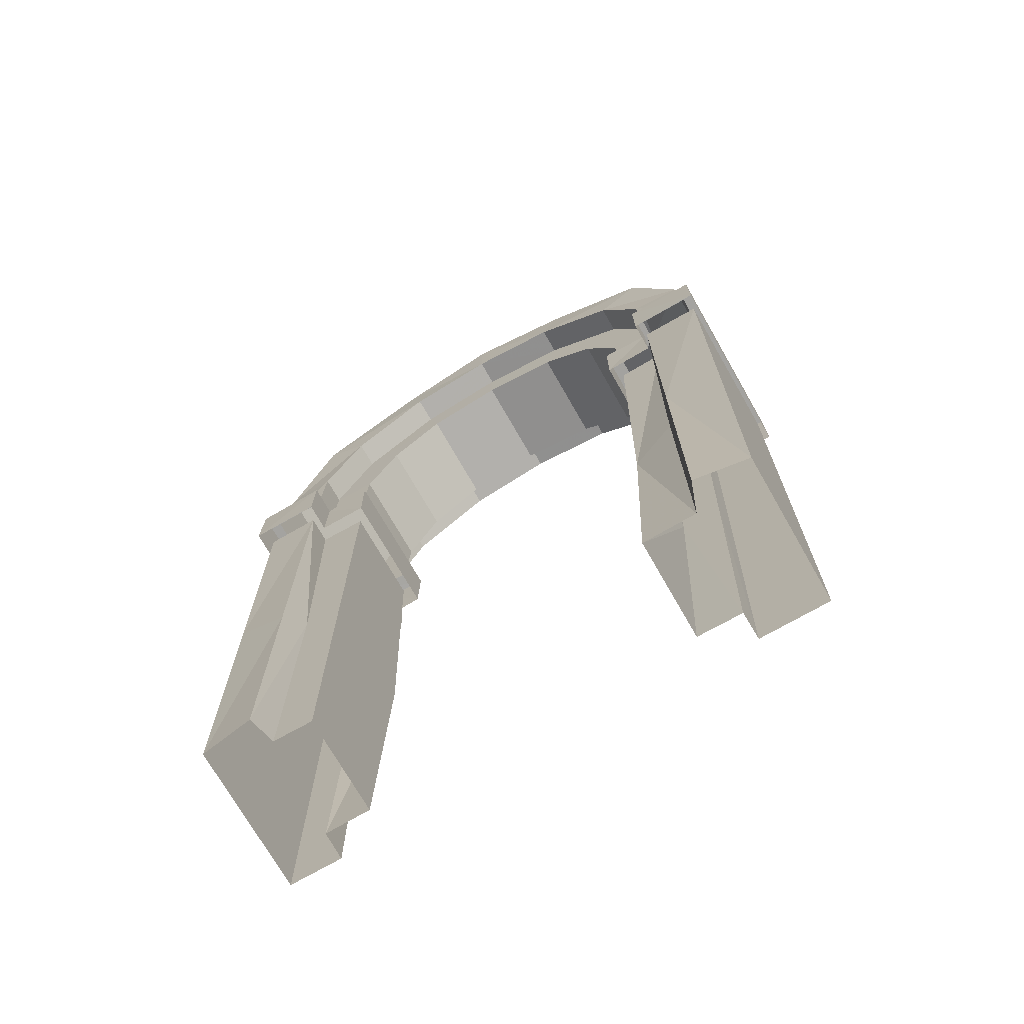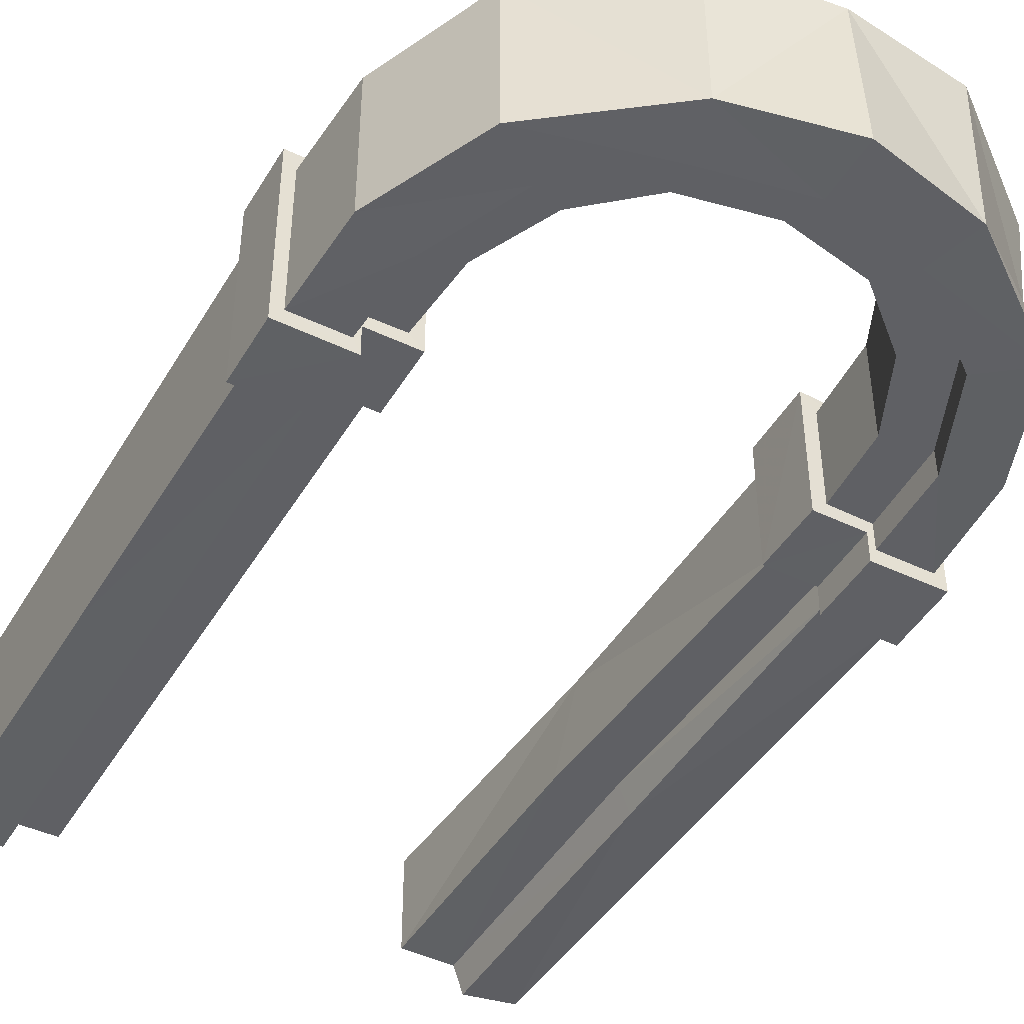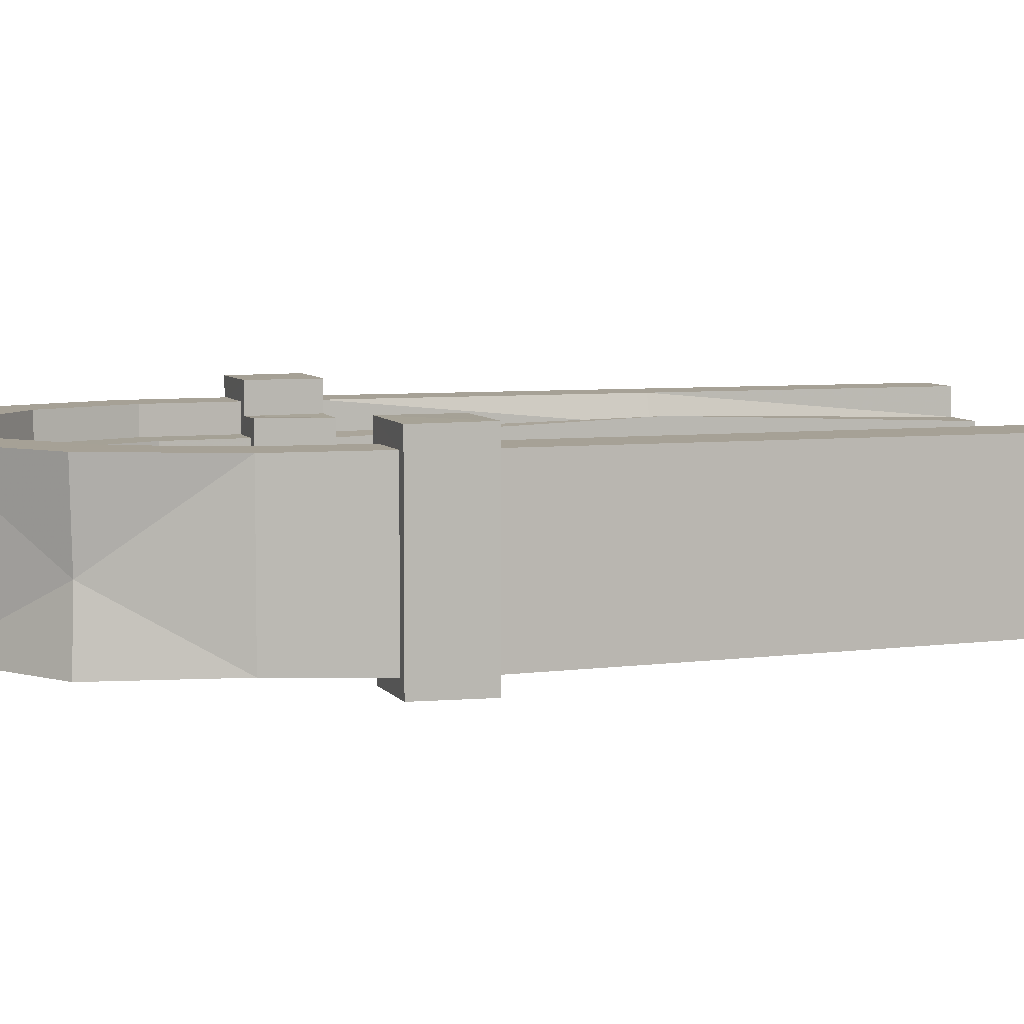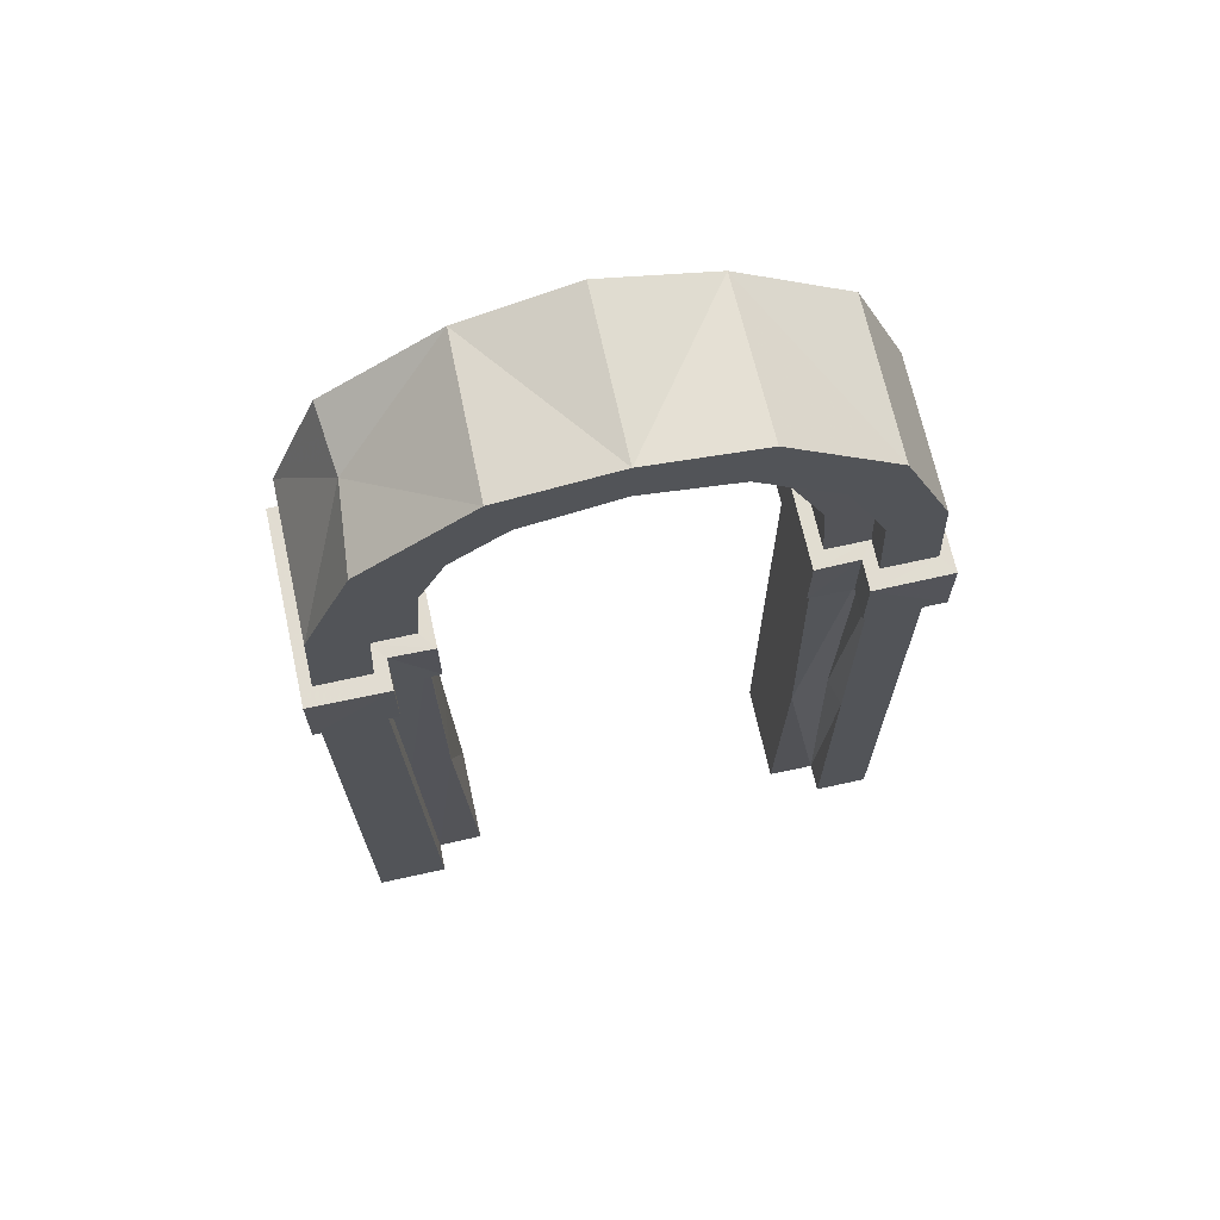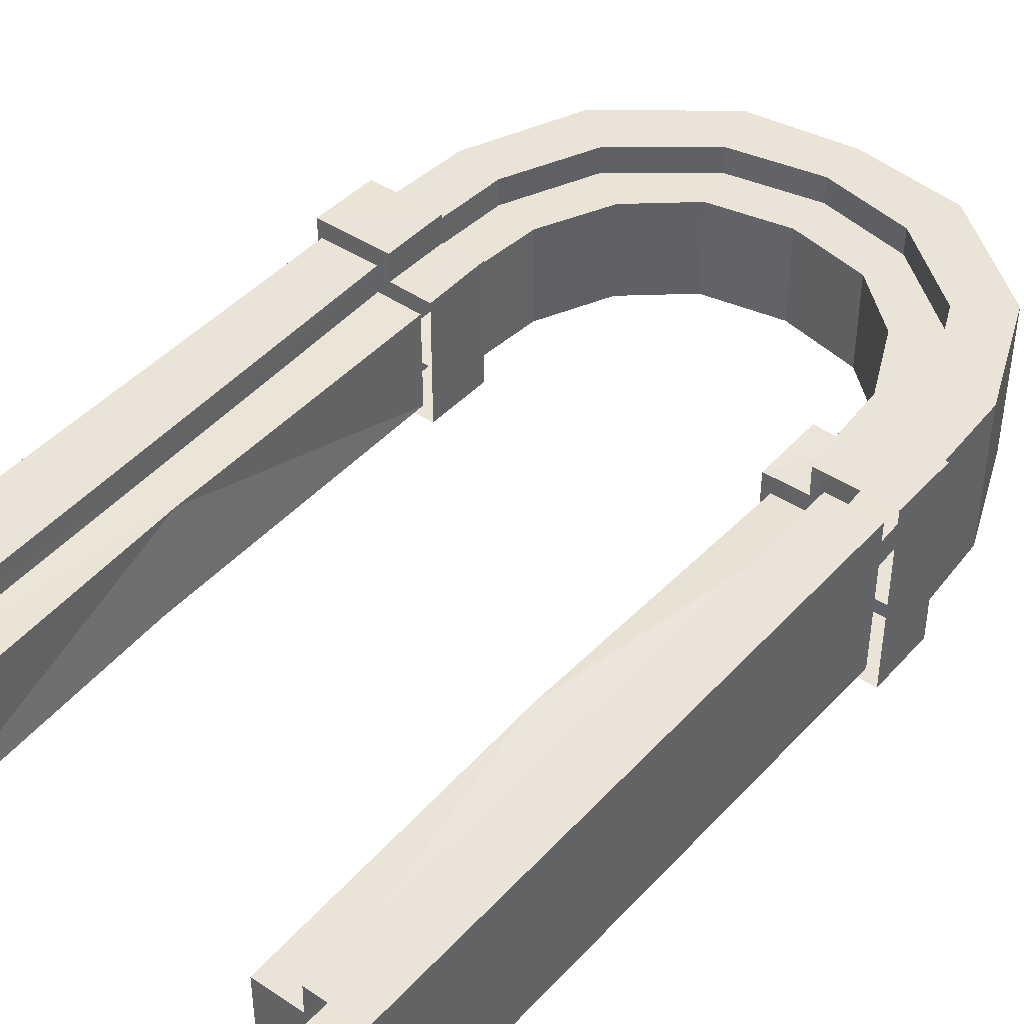
<metadata>
{"format":"obj","ext":"obj","renderer":"f3d","projection":"perspective","resolution":1024,"background":"white","views":[{"elev":-72.9,"azim":29.8,"up":"+Z"},{"elev":-44.8,"azim":-29.0,"up":"+Y"},{"elev":6.2,"azim":72.2,"up":"+Y"},{"elev":69.0,"azim":167.5,"up":"+Z"},{"elev":43.0,"azim":-141.5,"up":"+Y"}]}
</metadata>
<code>
g tanxian_fuben_257_gongmen
v 34.75 -9.858 164.9
v 18.25 -9.858 177.8
v 16.02 -9.891 169.1
v 27.28 -9.891 159.3
v 16.02 -9.891 169.1
v 16.02 9.945 169.1
v 27.28 9.945 159.3
v 27.28 -9.891 159.3
v 42.73 -9.858 146.6
v 33.91 -9.891 145
v 33.91 9.945 145
v 33.91 -9.891 145
v -2e-06 -9.858 181.4
v -2e-06 -9.891 172.3
v -2e-06 -9.891 172.3
v 0 9.945 172.3
v 43.5 -9.858 129.5
v 35.08 -9.891 129.7
v 35.08 9.945 129.7
v 35.08 -9.891 129.7
v 41.47 -9.775 3e-06
v 41.35 -9.816 58.04
v 32.55 -7.846 52.04
v 31.02 -9.692 4e-06
v 31.02 -9.692 4e-06
v 32.55 -7.846 52.04
v 33.87 9.746 58.05
v 31.02 9.746 4e-06
v 43.5 -9.858 129.5
v 35.08 -9.891 129.7
v 32.39 -12.5 129.7
v 42.23 -12.27 129.5
v 35.08 -9.891 129.7
v 35.08 9.945 129.7
v 32.35 13.32 129.7
v 32.39 -12.5 129.7
v 42.23 -12.27 129.5
v 32.39 -12.5 129.7
v 32.36 -12.34 116.1
v 42.23 -12.41 116.1
v 32.35 13.32 129.7
v 32.35 13.07 116.1
v 32.36 -12.34 116.1
v 32.39 -12.5 129.7
v 53.98 -13.8 3e-06
v 54.55 -14.44 49.98
v 43.46 -15.28 58.04
v 43.46 -15.28 4e-06
v 53.98 -13.8 3e-06
v 53.98 15.34 3e-06
v 54.64 15.34 58.01
v 54.55 -14.44 49.98
v 43.54 -15.28 171.7
v 21.48 -14.77 188
v 18.25 -15.28 177.8
v 34.75 -15.28 164.9
v 34.75 -9.858 164.9
v 34.75 -15.28 164.9
v 18.25 -15.28 177.8
v 18.25 -9.858 177.8
v 52.98 -14.34 148.8
v 42.73 -15.28 146.6
v 52.98 15.34 148.8
v 43.54 15.34 171.7
v 42.04 -1.801 171.1
v 52.98 -14.34 148.8
v 43.54 -15.28 171.7
v 42.73 -9.858 146.6
v 42.73 -15.28 146.6
v -3e-06 -15.28 192.9
v -3e-06 -15.28 181.4
v 1e-06 15.34 191.5
v -3e-06 -15.28 192.9
v 21.48 -14.77 188
v 21.93 15.34 188.6
v -3e-06 -15.28 181.4
v -2e-06 -9.858 181.4
v 53.98 -15.28 129.5
v 43.5 -15.28 129.5
v 53.98 -15.28 129.5
v 53.98 15.34 129.5
v 43.5 -9.858 129.5
v 43.5 -15.28 129.5
v 53.98 15.34 129.5
v 53.98 -15.28 129.5
v 56.13 -18.09 129.5
v 56.13 18.92 129.5
v 53.98 -15.28 129.5
v 43.5 -15.28 129.5
v 42.18 -18.19 129.5
v 56.13 -18.09 129.5
v 56.13 -18.09 129.5
v 56.16 -18.27 116
v 56.16 19.04 116
v 56.13 18.92 129.5
v 42.18 -18.19 129.5
v 42.18 -18.19 116.1
v 56.16 -18.27 116
v 56.13 -18.09 129.5
v 41.35 -9.816 58.04
v 43.46 -15.28 58.04
v 43.47 -15.28 116.1
v 43.47 -9.858 116.1
v 42.18 -18.19 129.5
v 42.23 -12.27 129.5
v 42.23 -12.41 116.1
v 42.18 -18.19 116.1
v 43.5 -9.858 129.5
v 42.23 -12.27 129.5
v 42.18 -18.19 129.5
v 43.5 -15.28 129.5
v 34.75 9.912 164.9
v 27.28 9.945 159.3
v 16.02 9.945 169.1
v 18.25 9.912 177.8
v 42.73 9.912 146.6
v 33.91 9.945 145
v 0 9.945 172.3
v 0 9.912 181.4
v 43.5 9.912 129.5
v 35.08 9.945 129.7
v 33.87 9.746 58.05
v 41.71 9.87 58.04
v 39.95 9.829 1.2e-05
v 31.02 9.746 4e-06
v 43.5 9.912 129.5
v 40.89 13.09 129.5
v 32.35 13.32 129.7
v 35.08 9.945 129.7
v 40.89 13.09 129.5
v 40.89 13.24 116.1
v 32.35 13.07 116.1
v 32.35 13.32 129.7
v 41.93 15.34 63.85
v 54.64 15.34 58.01
v 53.98 15.34 3e-06
v 40.05 15.34 1e-05
v 43.54 15.34 171.7
v 34.75 15.34 164.9
v 18.25 15.34 177.8
v 21.93 15.34 188.6
v 34.75 9.912 164.9
v 18.25 9.912 177.8
v 18.25 15.34 177.8
v 34.75 15.34 164.9
v 52.98 15.34 148.8
v 42.73 15.34 146.6
v 42.73 9.912 146.6
v 42.73 15.34 146.6
v 1e-06 15.34 181.4
v 1e-06 15.34 191.5
v 1e-06 15.34 181.4
v 0 9.912 181.4
v 53.98 15.34 129.5
v 43.5 15.34 129.5
v 43.5 9.912 129.5
v 43.5 15.34 129.5
v 53.98 15.34 129.5
v 56.13 18.92 129.5
v 40.85 19.02 129.5
v 43.5 15.34 129.5
v 40.85 19.02 129.5
v 56.13 18.92 129.5
v 56.16 19.04 116
v 40.84 19.02 116.1
v 43.47 15.34 116.1
v 41.93 15.34 63.85
v 41.71 9.87 58.04
v 43.47 9.912 116.1
v 40.85 19.02 129.5
v 40.84 19.02 116.1
v 40.89 13.24 116.1
v 40.89 13.09 129.5
v 43.5 9.912 129.5
v 43.5 15.34 129.5
v 40.85 19.02 129.5
v 40.89 13.09 129.5
v -34.75 -9.858 164.9
v -27.28 -9.891 159.3
v -16.02 -9.891 169.1
v -18.25 -9.858 177.8
v -16.02 -9.891 169.1
v -27.28 -9.891 159.3
v -27.28 9.945 159.3
v -16.02 9.945 169.1
v -42.73 -9.858 146.6
v -33.91 -9.891 145
v -33.91 -9.891 145
v -33.91 9.945 145
v -43.5 -9.858 129.5
v -35.08 -9.891 129.7
v -35.08 -9.891 129.7
v -35.08 9.945 129.7
v -34.24 -9.692 64.23
v -41.82 -9.816 58.04
v -42.05 -9.775 3e-06
v -34.24 -9.692 4e-06
v -34.24 11.97 58.05
v -34.24 -9.692 64.23
v -34.24 -9.692 4e-06
v -34.24 9.746 4e-06
v -43.5 -9.858 129.5
v -42.23 -12.27 129.5
v -32.49 -12.5 129.7
v -35.08 -9.891 129.7
v -35.08 -9.891 129.7
v -32.49 -12.5 129.7
v -32.46 13.32 129.7
v -35.08 9.945 129.7
v -42.23 -12.27 129.5
v -42.23 -12.41 116.1
v -32.47 -12.34 116.1
v -32.49 -12.5 129.7
v -32.46 13.32 129.7
v -32.49 -12.5 129.7
v -32.47 -12.34 116.1
v -32.46 13.07 116.1
v -43.46 -15.28 51.57
v -53.99 -14.54 58.01
v -53.98 -13.8 3e-06
v -43.46 -15.28 4e-06
v -53.98 -13.8 3e-06
v -53.99 -14.54 58.01
v -53.99 15.34 58.01
v -53.98 15.34 3e-06
v -18.25 -15.28 177.8
v -21.48 -14.77 188
v -43.54 -15.28 171.7
v -34.75 -15.28 164.9
v -34.75 -9.858 164.9
v -18.25 -9.858 177.8
v -18.25 -15.28 177.8
v -34.75 -15.28 164.9
v -52.98 -14.34 148.8
v -42.73 -15.28 146.6
v -43.54 15.34 171.7
v -52.98 15.34 148.8
v -52.98 -14.34 148.8
v -43.54 -15.28 171.7
v -42.73 -9.858 146.6
v -42.73 -15.28 146.6
v -21.48 -14.77 188
v -21.93 15.34 188.6
v -53.98 -15.28 129.5
v -43.5 -15.28 129.5
v -53.98 15.34 129.5
v -53.98 -15.28 129.5
v -43.5 -9.858 129.5
v -43.5 -15.28 129.5
v -53.98 15.34 129.5
v -56.23 18.92 129.5
v -56.23 -18.09 129.5
v -53.98 -15.28 129.5
v -53.98 -15.28 129.5
v -56.23 -18.09 129.5
v -42.18 -18.19 129.5
v -43.5 -15.28 129.5
v -56.23 -18.09 129.5
v -56.23 18.92 129.5
v -56.26 19.04 116
v -56.26 -18.27 116
v -42.18 -18.19 129.5
v -56.23 -18.09 129.5
v -56.26 -18.27 116
v -42.18 -18.19 116.1
v -43.47 -15.28 116.1
v -43.46 -15.28 51.57
v -41.82 -9.816 58.04
v -43.47 -9.858 116.1
v -42.18 -18.19 129.5
v -42.18 -18.19 116.1
v -42.23 -12.41 116.1
v -42.23 -12.27 129.5
v -43.5 -9.858 129.5
v -43.5 -15.28 129.5
v -42.18 -18.19 129.5
v -42.23 -12.27 129.5
v -34.75 9.912 164.9
v -18.25 9.912 177.8
v -16.02 9.945 169.1
v -27.28 9.945 159.3
v -42.73 9.912 146.6
v -33.91 9.945 145
v -43.5 9.912 129.5
v -35.08 9.945 129.7
v -43.35 9.829 1.2e-05
v -42.1 9.87 58.04
v -34.24 11.97 58.05
v -34.24 9.746 4e-06
v -43.5 9.912 129.5
v -35.08 9.945 129.7
v -32.46 13.32 129.7
v -41 13.09 129.5
v -41 13.09 129.5
v -32.46 13.32 129.7
v -32.46 13.07 116.1
v -41 13.24 116.1
v -53.98 15.34 3e-06
v -53.99 15.34 58.01
v -43.46 15.34 58.04
v -43.46 15.34 1e-05
v -43.54 15.34 171.7
v -21.93 15.34 188.6
v -18.25 15.34 177.8
v -34.75 15.34 164.9
v -34.75 9.912 164.9
v -34.75 15.34 164.9
v -18.25 15.34 177.8
v -18.25 9.912 177.8
v -52.98 15.34 148.8
v -42.73 15.34 146.6
v -42.73 9.912 146.6
v -42.73 15.34 146.6
v -53.98 15.34 129.5
v -43.5 15.34 129.5
v -43.5 9.912 129.5
v -43.5 15.34 129.5
v -53.98 15.34 129.5
v -43.5 15.34 129.5
v -40.95 19.02 129.5
v -56.23 18.92 129.5
v -40.95 19.02 129.5
v -40.95 19.02 116.1
v -56.26 19.04 116
v -56.23 18.92 129.5
v -42.1 9.87 58.04
v -43.46 15.34 58.04
v -43.47 15.34 116.1
v -43.47 9.912 116.1
v -40.95 19.02 129.5
v -41 13.09 129.5
v -41 13.24 116.1
v -40.95 19.02 116.1
v -43.5 9.912 129.5
v -41 13.09 129.5
v -40.95 19.02 129.5
v -43.5 15.34 129.5
v 43.47 -9.858 116.1
v 34.44 -9.692 116.1
v 34.44 -9.692 116.1
v 34.44 9.746 116.1
v 55.29 -15.28 116
v 43.47 -15.28 116.1
v 55.29 15.34 116
v 55.29 -15.28 116
v 41.47 -9.775 3e-06
v 43.46 -15.28 4e-06
v 34.44 9.746 116.1
v 43.47 9.912 116.1
v 43.47 15.34 116.1
v 55.29 15.34 116
v 40.05 15.34 1e-05
v 39.95 9.829 1.2e-05
v -34.24 -9.692 116.1
v -43.47 -9.858 116.1
v -34.24 9.746 116.1
v -34.24 -9.692 116.1
v -43.47 -15.28 116.1
v -54 -15.28 116
v -54 -15.28 116
v -54 15.34 116
v -43.46 -15.28 4e-06
v -42.05 -9.775 3e-06
v -43.47 9.912 116.1
v -34.24 9.746 116.1
v -54 15.34 116
v -43.47 15.34 116.1
v -43.35 9.829 1.2e-05
v -43.46 15.34 1e-05
f 1 2 3
f 3 4 1
f 5 6 7
f 7 8 5
f 9 1 4
f 4 10 9
f 8 7 11
f 11 12 8
f 2 13 14
f 14 3 2
f 6 5 15
f 15 16 6
f 17 9 10
f 10 18 17
f 12 11 19
f 19 20 12
f 21 22 23
f 23 24 21
f 25 26 27
f 27 28 25
f 29 30 31
f 31 32 29
f 33 34 35
f 35 36 33
f 37 38 39
f 39 40 37
f 41 42 43
f 43 44 41
f 45 46 47
f 47 48 45
f 49 50 51
f 51 52 49
f 53 54 55
f 55 56 53
f 57 58 59
f 59 60 57
f 61 53 56
f 56 62 61
f 63 64 65
f 66 63 65
f 66 65 67
f 68 69 58
f 58 57 68
f 70 71 55
f 55 54 70
f 72 73 74
f 74 75 72
f 60 59 76
f 76 77 60
f 78 61 62
f 62 79 78
f 63 66 80
f 80 81 63
f 82 83 69
f 69 68 82
f 84 85 86
f 86 87 84
f 88 89 90
f 90 91 88
f 92 93 94
f 94 95 92
f 96 97 98
f 98 99 96
f 100 101 102
f 102 103 100
f 104 105 106
f 106 107 104
f 108 109 110
f 110 111 108
f 112 113 114
f 114 115 112
f 116 117 113
f 113 112 116
f 115 114 118
f 118 119 115
f 120 121 117
f 117 116 120
f 122 123 124
f 124 125 122
f 126 127 128
f 128 129 126
f 130 131 132
f 132 133 130
f 134 135 136
f 136 137 134
f 138 139 140
f 140 141 138
f 142 143 144
f 144 145 142
f 146 147 139
f 139 138 146
f 148 142 145
f 145 149 148
f 141 140 150
f 150 151 141
f 152 144 143
f 143 153 152
f 154 155 147
f 147 146 154
f 156 148 149
f 149 157 156
f 158 159 160
f 160 161 158
f 162 163 164
f 164 165 162
f 166 167 168
f 168 169 166
f 170 171 172
f 172 173 170
f 174 175 176
f 176 177 174
f 74 67 65
f 75 74 65
f 75 65 64
f 178 179 180
f 180 181 178
f 182 183 184
f 184 185 182
f 186 187 179
f 179 178 186
f 183 188 189
f 189 184 183
f 181 180 14
f 14 13 181
f 185 16 15
f 15 182 185
f 190 191 187
f 187 186 190
f 188 192 193
f 193 189 188
f 194 195 196
f 196 197 194
f 198 199 200
f 200 201 198
f 202 203 204
f 204 205 202
f 206 207 208
f 208 209 206
f 210 211 212
f 212 213 210
f 214 215 216
f 216 217 214
f 218 219 220
f 220 221 218
f 222 223 224
f 224 225 222
f 226 227 228
f 228 229 226
f 230 231 232
f 232 233 230
f 229 228 234
f 234 235 229
f 236 237 238
f 238 239 236
f 240 230 233
f 233 241 240
f 227 226 71
f 71 70 227
f 242 73 72
f 72 243 242
f 231 77 76
f 76 232 231
f 244 245 235
f 235 234 244
f 237 246 247
f 247 238 237
f 248 240 241
f 241 249 248
f 250 251 252
f 252 253 250
f 254 255 256
f 256 257 254
f 258 259 260
f 260 261 258
f 262 263 264
f 264 265 262
f 266 267 268
f 268 269 266
f 270 271 272
f 272 273 270
f 274 275 276
f 276 277 274
f 278 279 280
f 280 281 278
f 282 278 281
f 281 283 282
f 279 119 118
f 118 280 279
f 284 282 283
f 283 285 284
f 286 287 288
f 288 289 286
f 290 291 292
f 292 293 290
f 294 295 296
f 296 297 294
f 298 299 300
f 300 301 298
f 302 303 304
f 304 305 302
f 306 307 308
f 308 309 306
f 310 302 305
f 305 311 310
f 312 313 307
f 307 306 312
f 303 151 150
f 150 304 303
f 152 153 309
f 309 308 152
f 314 310 311
f 311 315 314
f 316 317 313
f 313 312 316
f 318 319 320
f 320 321 318
f 322 323 324
f 324 325 322
f 326 327 328
f 328 329 326
f 330 331 332
f 332 333 330
f 334 335 336
f 336 337 334
f 236 239 242
f 242 243 236
f 338 339 23
f 23 22 338
f 340 341 27
f 27 26 340
f 342 343 47
f 47 46 342
f 344 345 52
f 52 51 344
f 346 347 101
f 101 100 346
f 348 349 123
f 123 122 348
f 350 351 135
f 135 134 350
f 352 353 168
f 168 167 352
f 354 355 195
f 195 194 354
f 356 357 199
f 199 198 356
f 358 359 219
f 219 218 358
f 223 360 361
f 361 224 223
f 362 363 268
f 268 267 362
f 364 365 288
f 288 287 364
f 366 367 300
f 300 299 366
f 368 369 327
f 327 326 368

</code>
